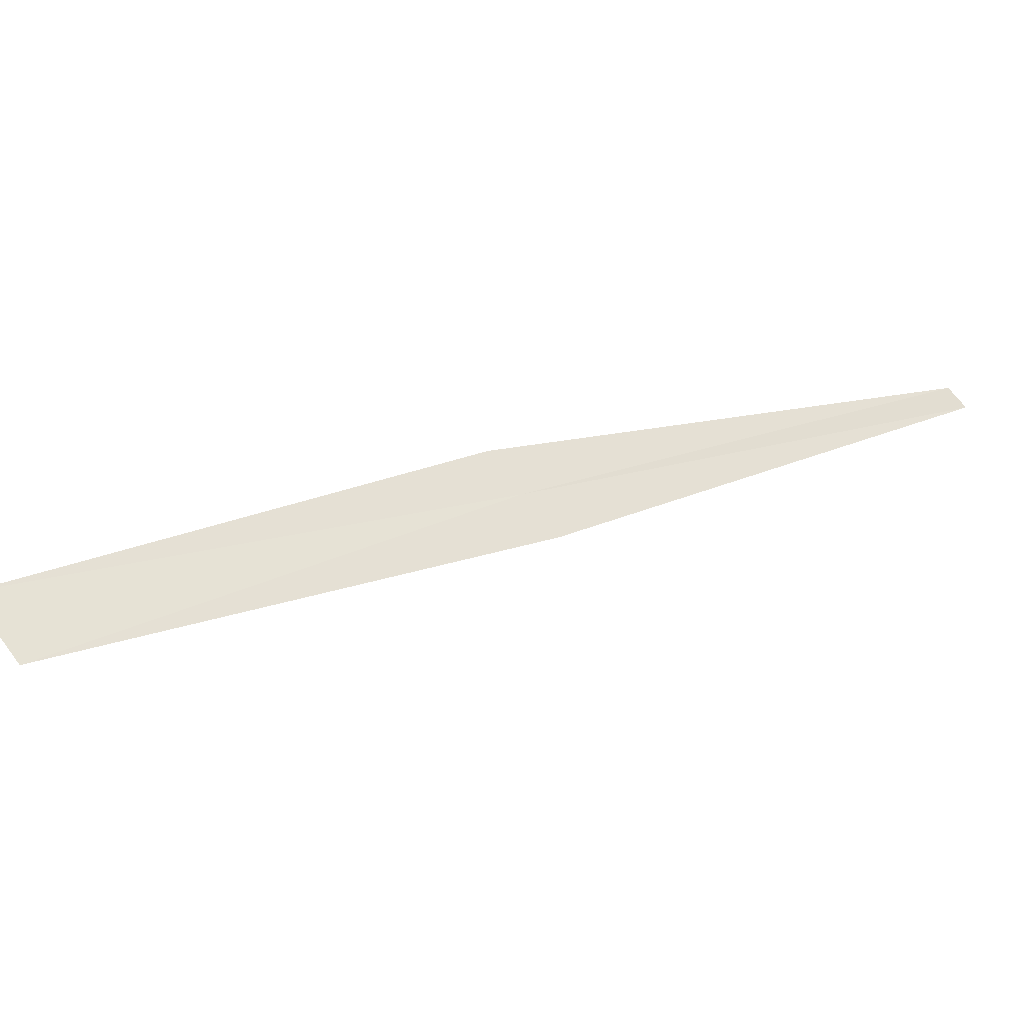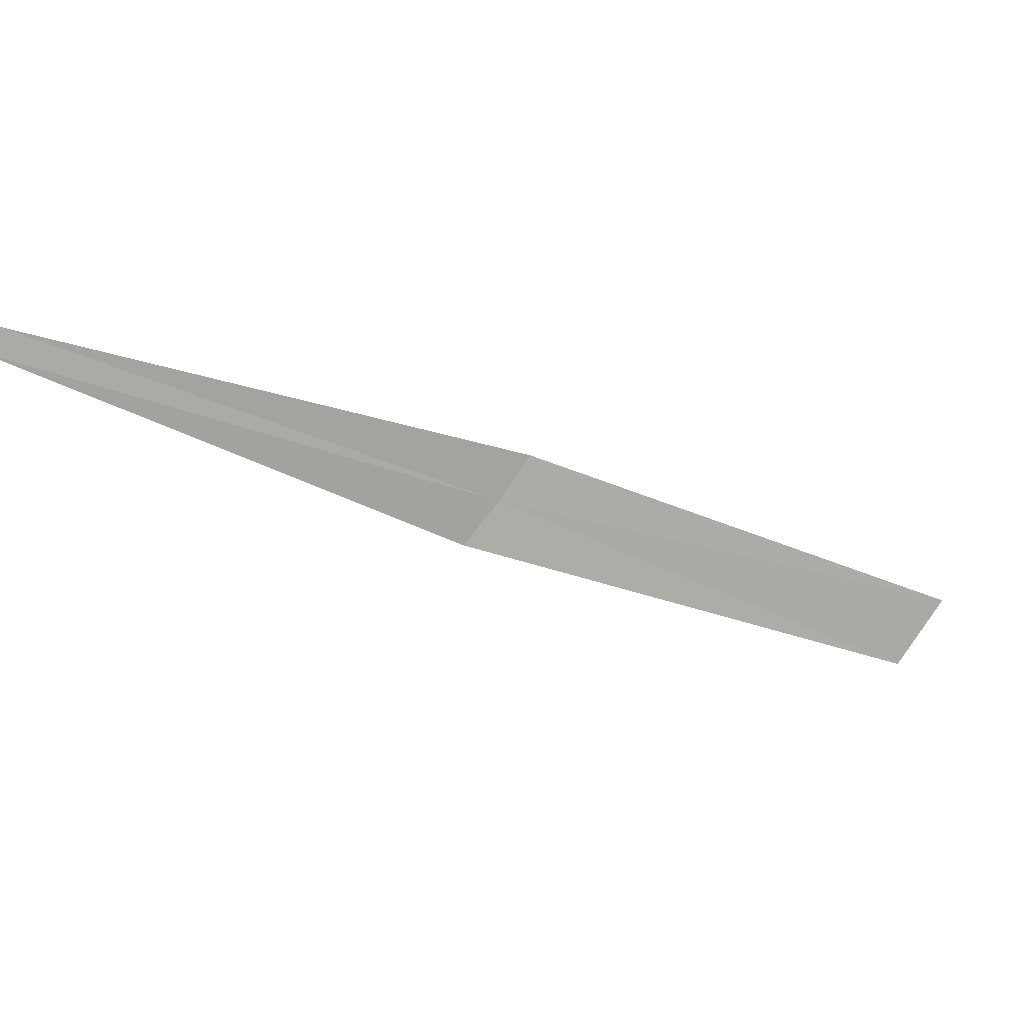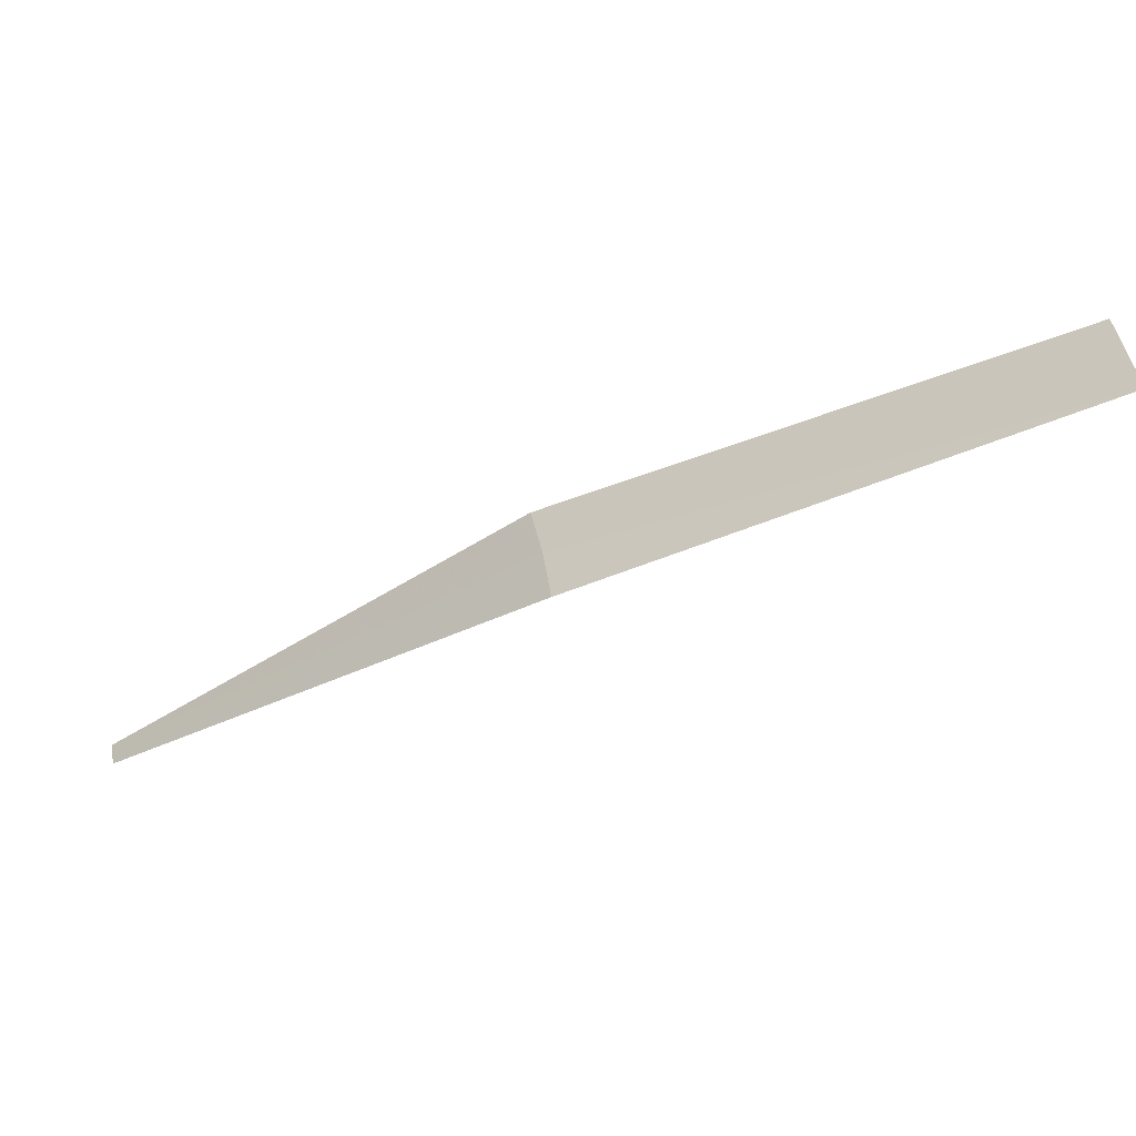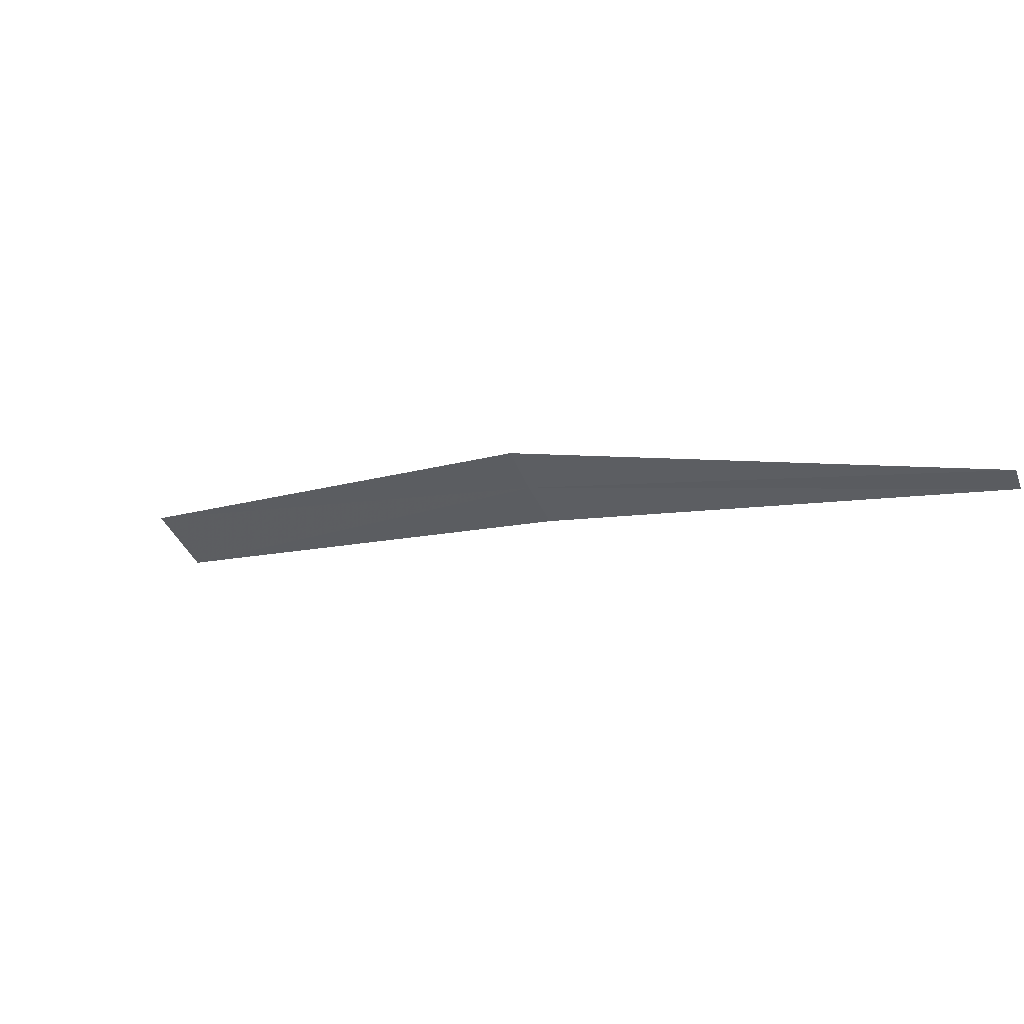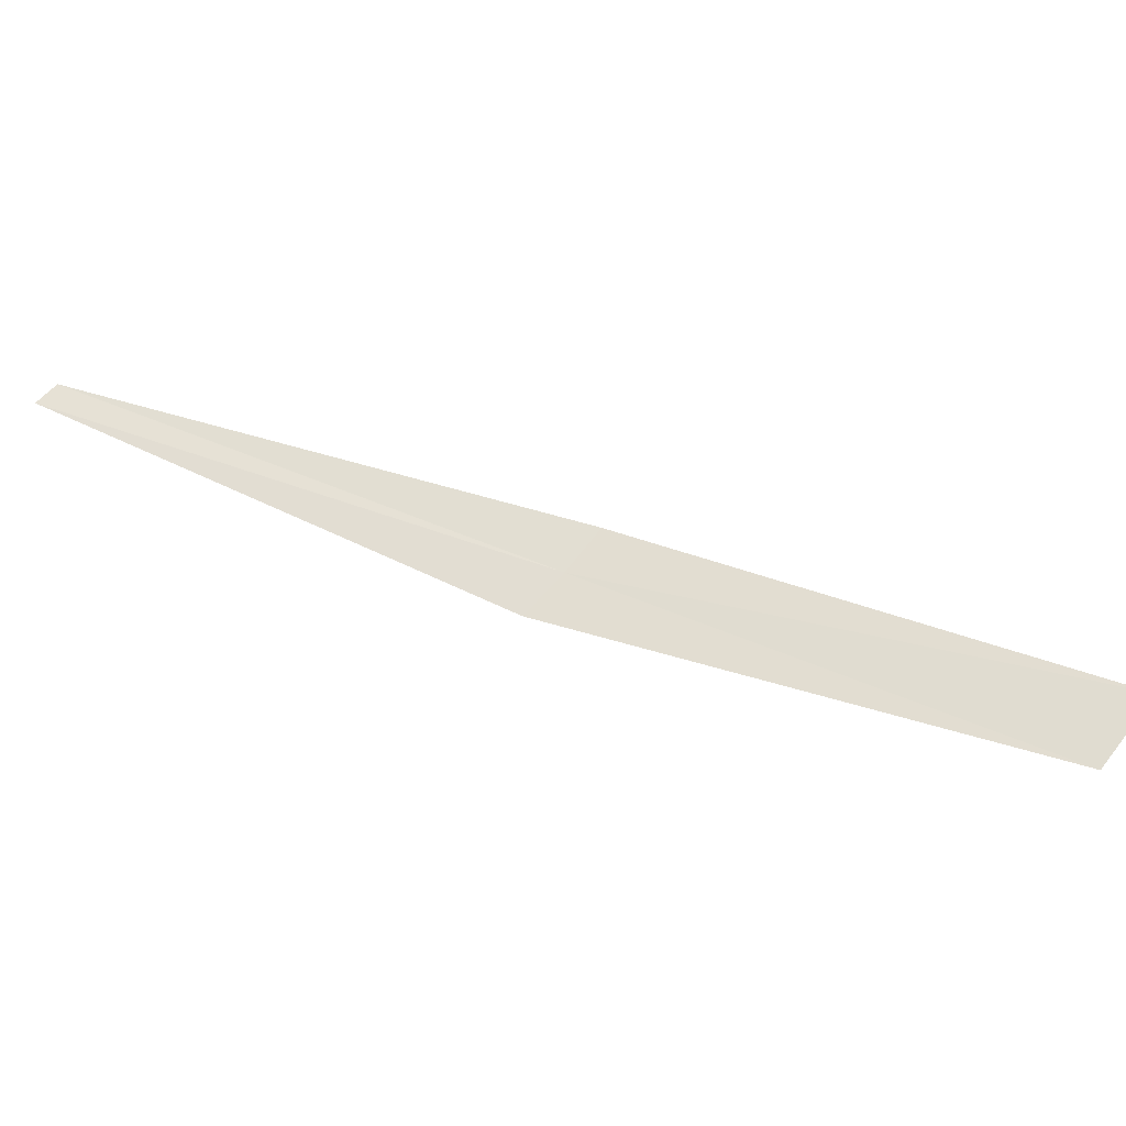
<metadata>
{"format":"obj","ext":"obj","renderer":"f3d","projection":"perspective","resolution":1024,"background":"white","views":[{"elev":-27.9,"azim":25.8,"up":"+Y"},{"elev":14.4,"azim":-162.0,"up":"+Y"},{"elev":65.2,"azim":-157.7,"up":"+Z"},{"elev":-63.1,"azim":54.5,"up":"+Z"},{"elev":-25.1,"azim":-133.4,"up":"+Y"}]}
</metadata>
<code>
v -16.29 14.23 18.64
v -16.98 13.82 19.16
v -17.06 13.94 19.22
v -16.24 14.15 18.6
v -16.34 14.31 18.69
v -15.6 14.59 17.99
v -15.63 14.62 18.01
f 1 3 2
f 1 2 4
f 1 5 3
f 1 4 6
f 1 7 5
f 1 6 7

</code>
